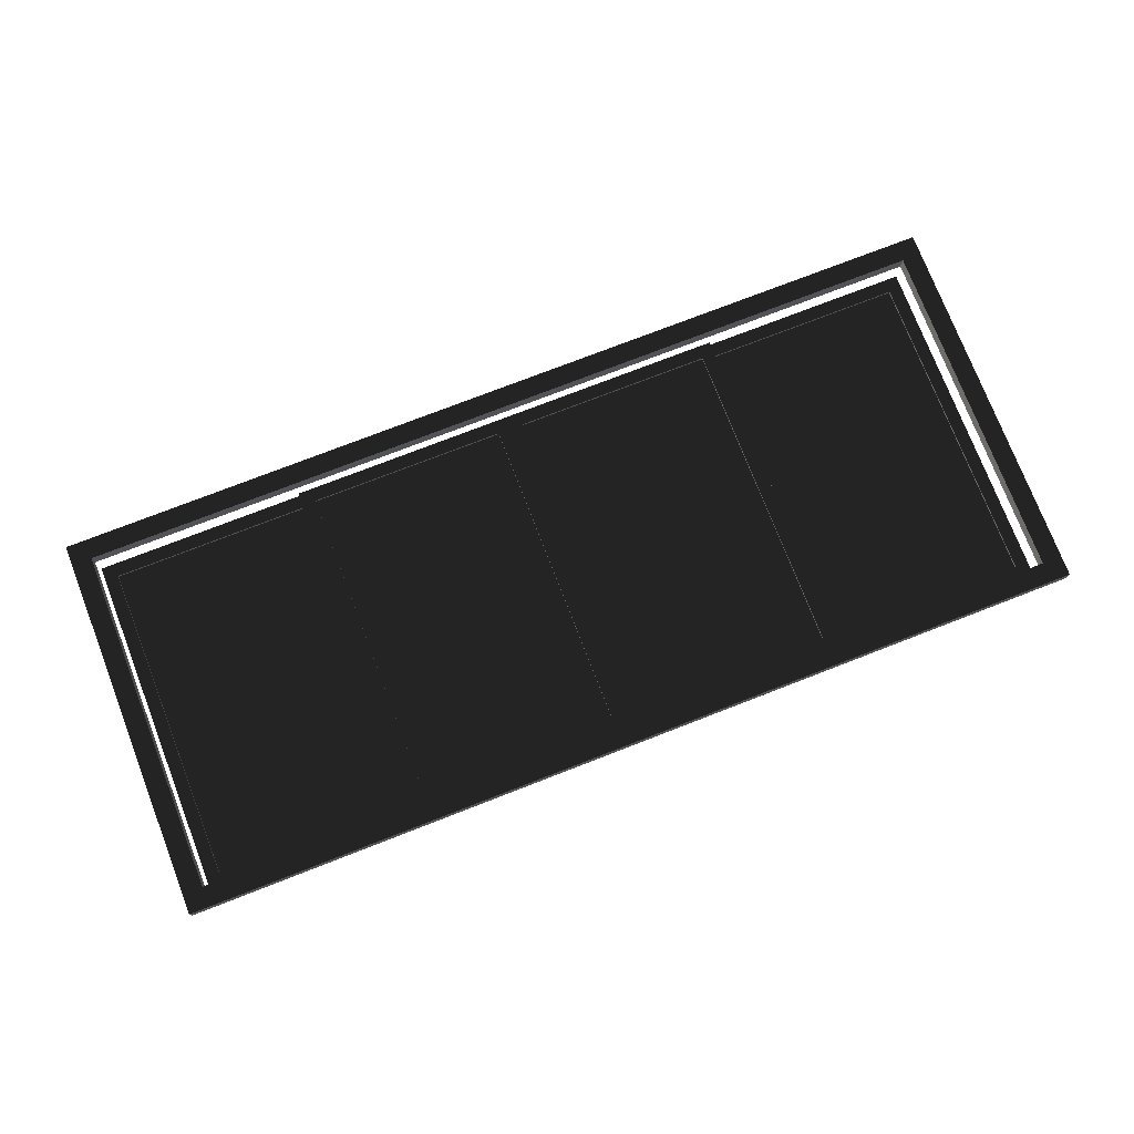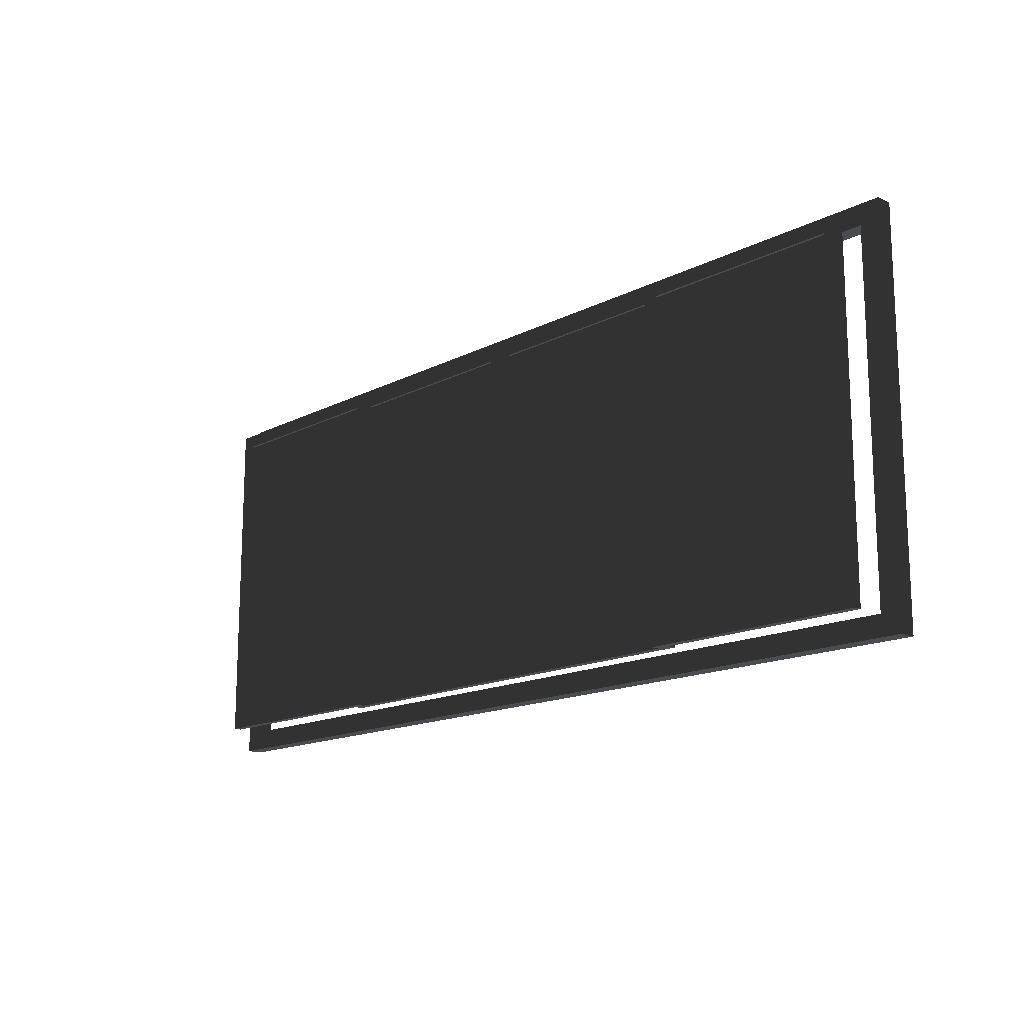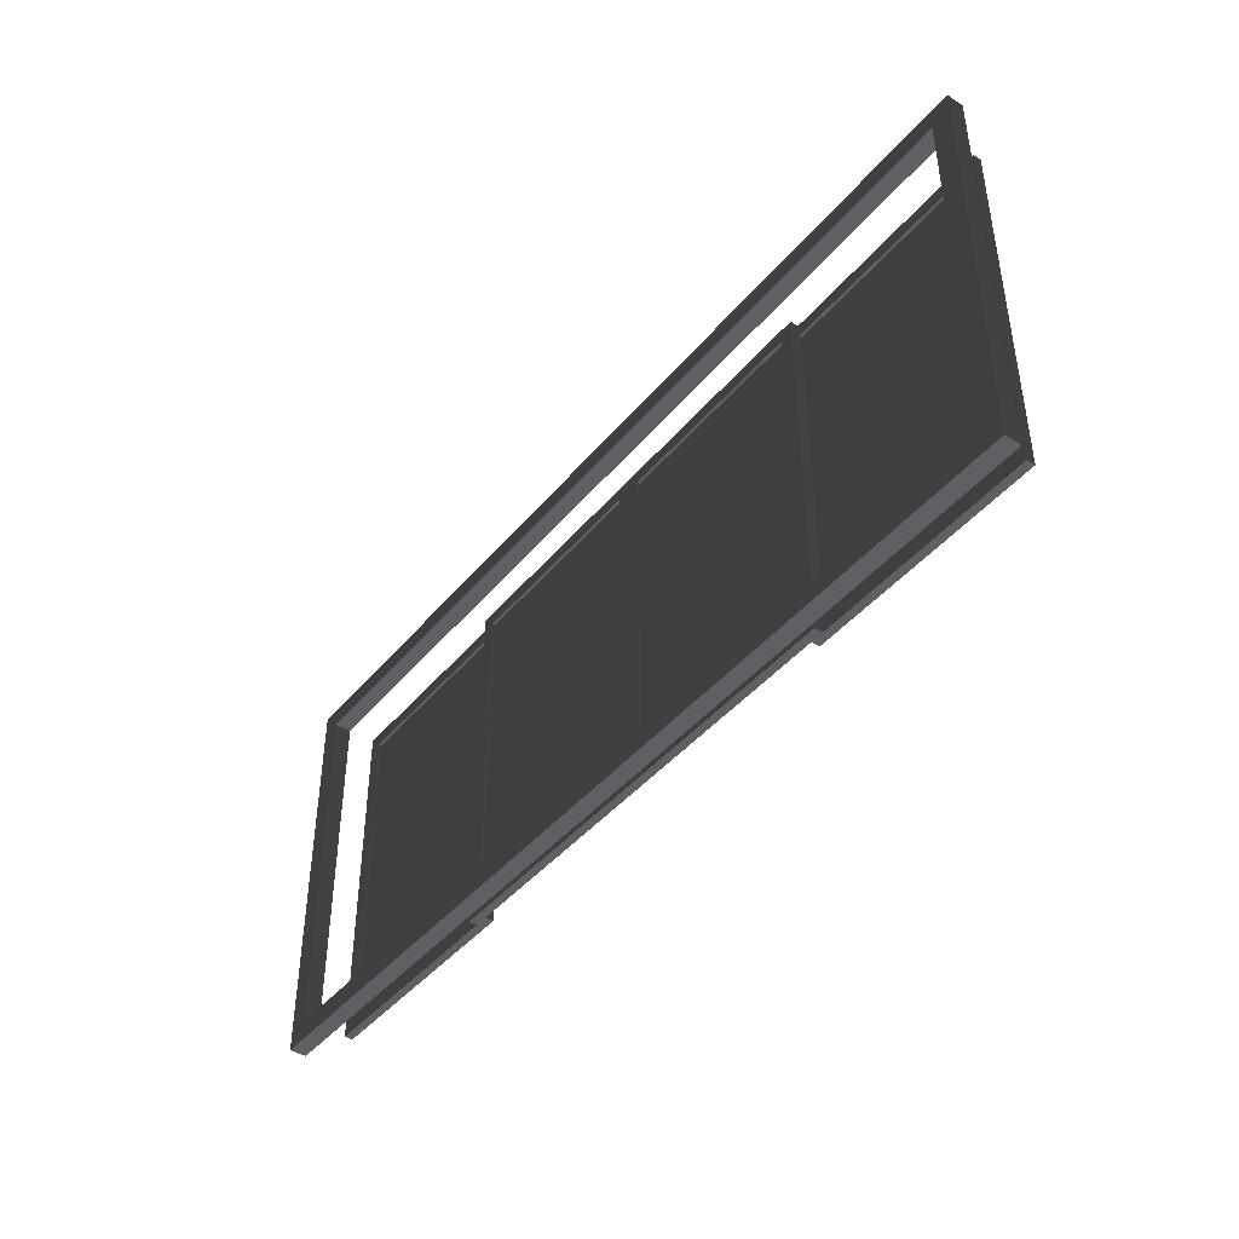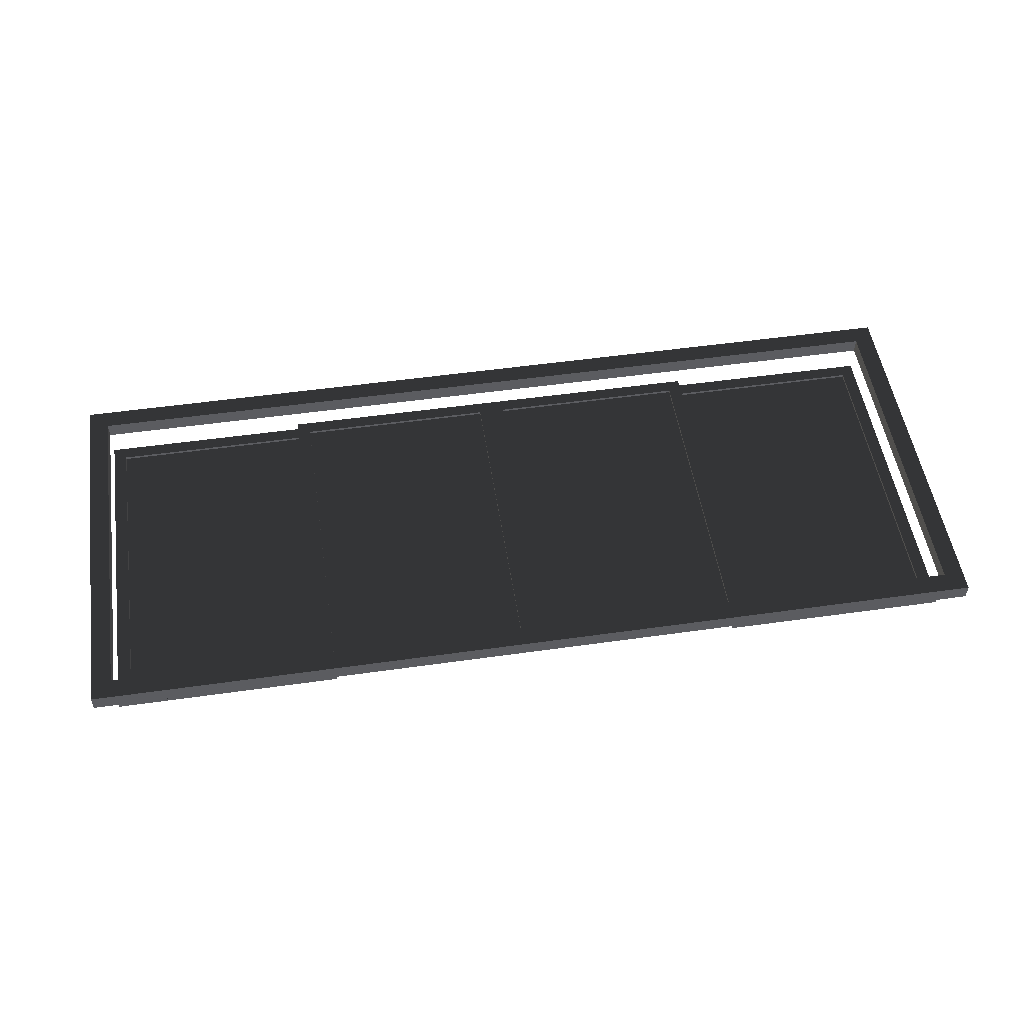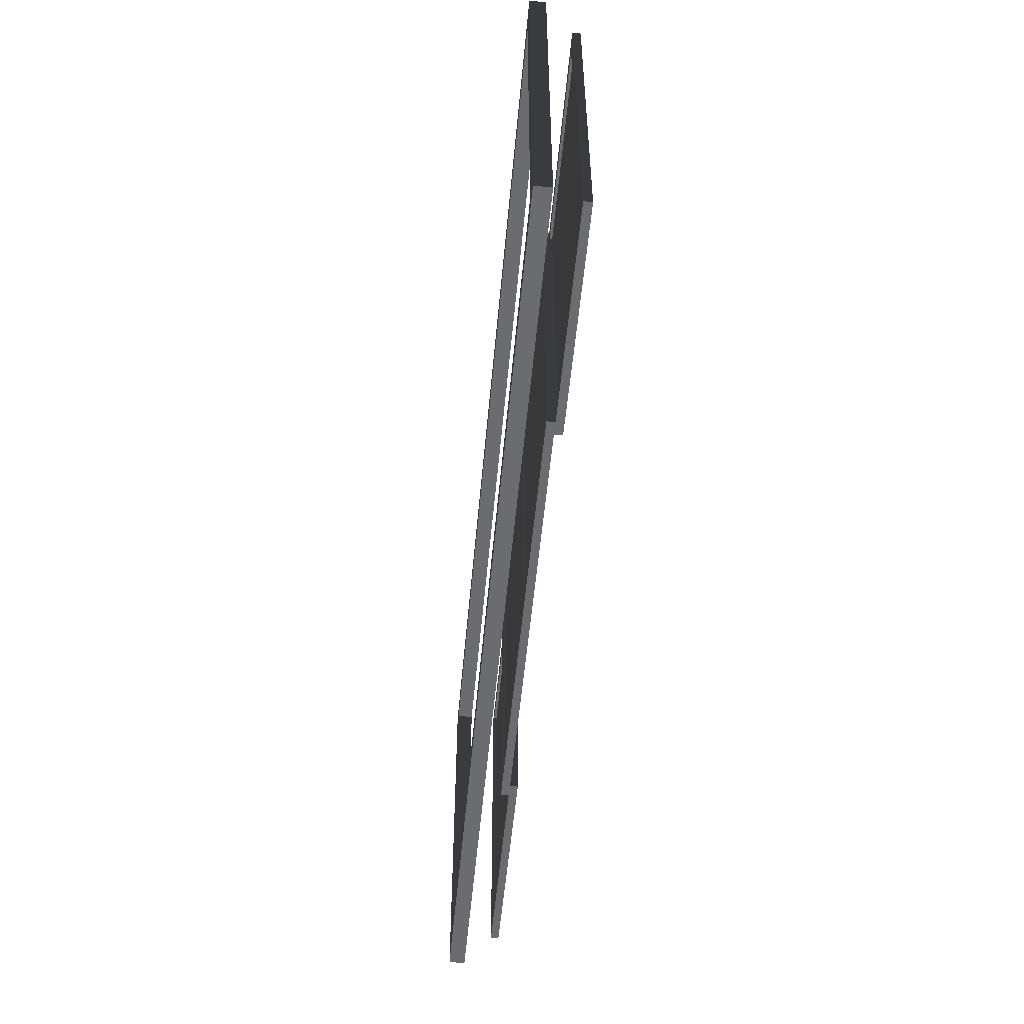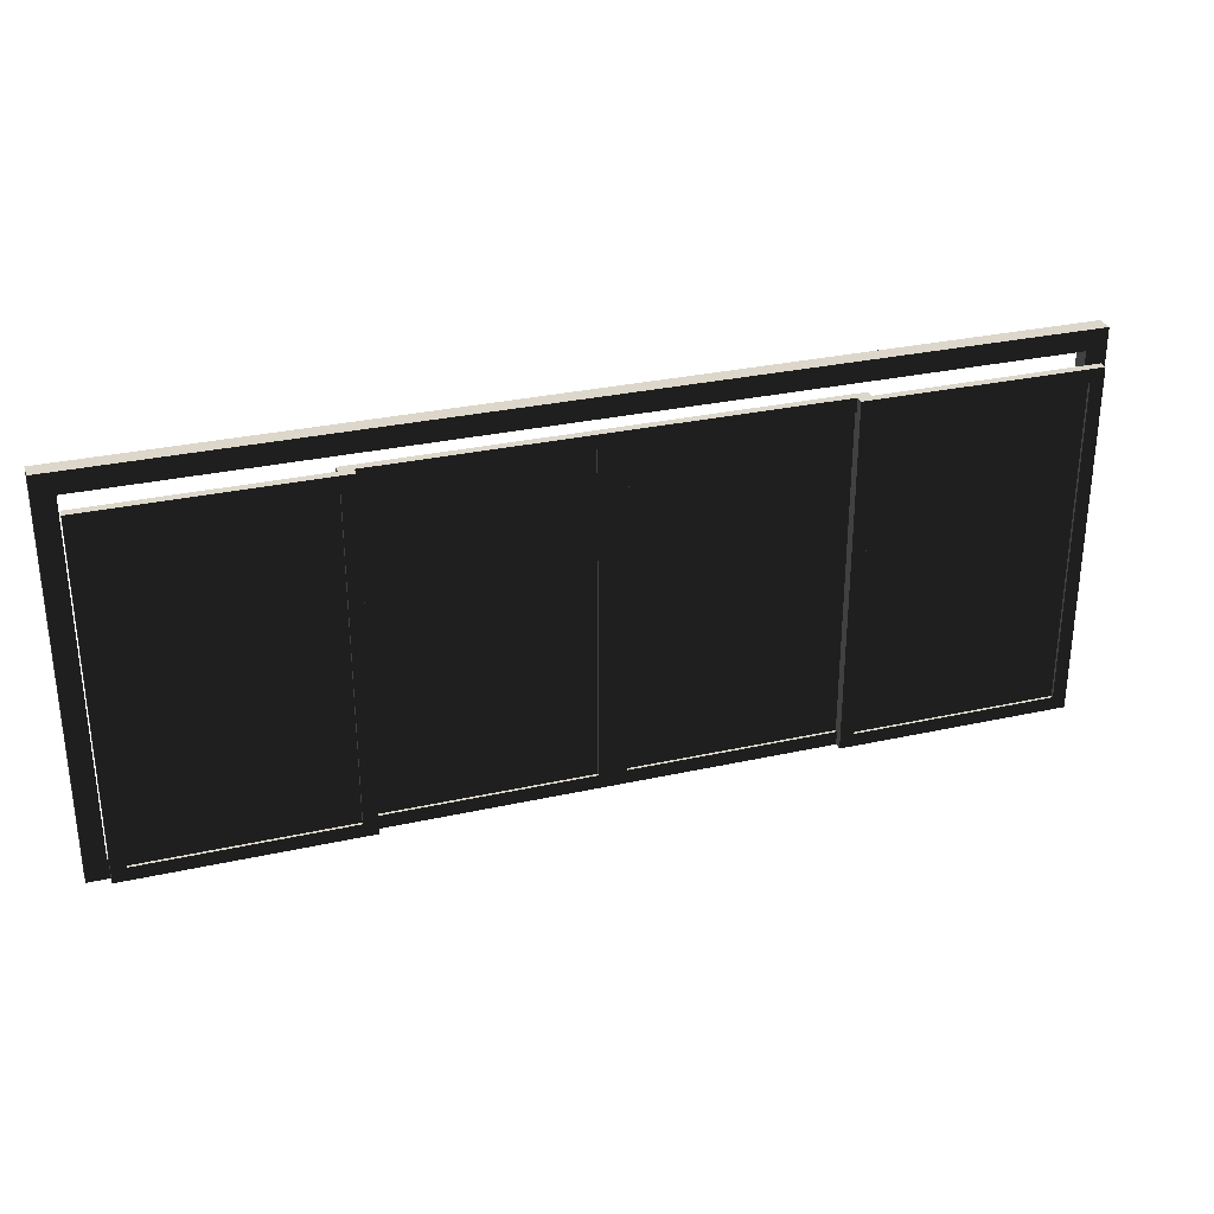
<metadata>
{"format":"obj","ext":"obj","renderer":"f3d","projection":"perspective","resolution":1024,"background":"white","views":[{"elev":75.9,"azim":-21.2,"up":"+Z"},{"elev":-15.2,"azim":-132.6,"up":"+Y"},{"elev":-43.0,"azim":53.6,"up":"+Y"},{"elev":51.9,"azim":171.3,"up":"+Z"},{"elev":-53.7,"azim":84.8,"up":"+Y"},{"elev":30.5,"azim":162.2,"up":"+Y"}]}
</metadata>
<code>
o 267368
v -6.166 4.85 16.68
v -5.416 4.85 16.68
v -5.416 3.65 16.68
v -6.166 3.65 16.68
v -6.166 4.85 16.69
v -6.166 3.65 16.69
v -5.416 3.65 16.69
v -5.416 4.85 16.69
v -6.166 4.85 16.67
v -6.166 4.85 16.7
v -6.166 3.65 16.7
v -6.166 3.65 16.67
v -6.216 4.9 16.7
v -6.216 4.9 16.67
v -6.216 3.6 16.67
v -6.216 3.6 16.7
v -5.416 3.65 16.7
v -5.416 3.65 16.67
v -5.366 3.6 16.67
v -5.366 3.6 16.7
v -5.416 4.85 16.7
v -5.416 4.85 16.67
v -5.366 4.9 16.67
v -5.366 4.9 16.7
v -5.366 4.85 16.71
v -4.616 4.85 16.71
v -4.616 3.65 16.71
v -5.366 3.65 16.71
v -5.366 4.85 16.72
v -5.366 3.65 16.72
v -4.616 3.65 16.72
v -4.616 4.85 16.72
v -5.366 4.85 16.7
v -5.366 4.85 16.73
v -5.366 3.65 16.73
v -5.366 3.65 16.7
v -5.416 4.9 16.73
v -5.416 4.9 16.7
v -5.416 3.6 16.7
v -5.416 3.6 16.73
v -4.616 3.65 16.73
v -4.616 3.65 16.7
v -4.566 3.6 16.7
v -4.566 3.6 16.73
v -4.616 4.85 16.73
v -4.616 4.85 16.7
v -4.566 4.9 16.7
v -4.566 4.9 16.73
v -4.516 4.85 16.71
v -3.766 4.85 16.71
v -3.766 3.65 16.71
v -4.516 3.65 16.71
v -4.516 4.85 16.72
v -4.516 3.65 16.72
v -3.766 3.65 16.72
v -3.766 4.85 16.72
v -4.516 4.85 16.7
v -4.516 4.85 16.73
v -4.516 3.65 16.73
v -4.516 3.65 16.7
v -3.766 3.65 16.73
v -3.766 3.65 16.7
v -3.716 3.6 16.7
v -3.716 3.6 16.73
v -3.766 4.85 16.73
v -3.766 4.85 16.7
v -3.716 4.9 16.7
v -3.716 4.9 16.73
v -3.716 4.85 16.68
v -2.966 4.85 16.68
v -2.966 3.65 16.68
v -3.716 3.65 16.68
v -3.716 4.85 16.69
v -3.716 3.65 16.69
v -2.966 3.65 16.69
v -2.966 4.85 16.69
v -3.716 4.85 16.67
v -3.716 4.85 16.7
v -3.716 3.65 16.7
v -3.716 3.65 16.67
v -3.766 4.9 16.7
v -3.766 4.9 16.67
v -3.766 3.6 16.67
v -3.766 3.6 16.7
v -2.966 3.65 16.7
v -2.966 3.65 16.67
v -2.916 3.6 16.67
v -2.916 3.6 16.7
v -2.966 4.85 16.7
v -2.966 4.85 16.67
v -2.916 4.9 16.67
v -2.916 4.9 16.7
v -2.841 4.975 16.86
v -6.291 4.975 16.86
v -6.291 3.525 16.86
v -2.841 3.525 16.86
v -2.916 4.9 16.86
v -2.916 3.6 16.86
v -6.216 3.6 16.86
v -6.216 4.9 16.86
v -2.841 4.975 16.8
v -2.841 3.525 16.8
v -6.291 3.525 16.8
v -6.291 4.975 16.8
v -2.916 4.9 16.8
v -6.216 4.9 16.8
v -6.216 3.6 16.8
v -2.916 3.6 16.8
f 4 1 2
f 2 3 4
f 7 8 5
f 5 6 7
f 2 1 5
f 5 8 2
f 3 2 8
f 8 7 3
f 4 3 7
f 7 6 4
f 1 4 6
f 6 5 1
f 28 25 26
f 26 27 28
f 31 32 29
f 29 30 31
f 26 25 29
f 29 32 26
f 27 26 32
f 32 31 27
f 28 27 31
f 31 30 28
f 25 28 30
f 30 29 25
f 52 49 50
f 50 51 52
f 55 56 53
f 53 54 55
f 50 49 53
f 53 56 50
f 51 50 56
f 56 55 51
f 52 51 55
f 55 54 52
f 49 52 54
f 54 53 49
f 72 69 70
f 70 71 72
f 75 76 73
f 73 74 75
f 70 69 73
f 73 76 70
f 71 70 76
f 76 75 71
f 72 71 75
f 75 74 72
f 69 72 74
f 74 73 69
f 9 10 11
f 11 12 9
f 13 14 15
f 15 16 13
f 12 11 18
f 17 18 11
f 16 15 20
f 19 20 15
f 18 17 21
f 21 22 18
f 20 19 23
f 23 24 20
f 24 21 17
f 21 24 10
f 20 17 11
f 17 20 24
f 10 13 11
f 13 10 24
f 11 16 20
f 16 11 13
f 22 21 9
f 10 9 21
f 19 18 22
f 18 19 12
f 23 22 9
f 22 23 19
f 12 15 9
f 15 12 19
f 9 14 23
f 14 9 15
f 24 23 13
f 14 13 23
f 33 34 35
f 35 36 33
f 37 38 39
f 39 40 37
f 36 35 42
f 41 42 35
f 40 39 44
f 43 44 39
f 42 41 45
f 45 46 42
f 44 43 47
f 47 48 44
f 48 45 41
f 45 48 34
f 44 41 35
f 41 44 48
f 34 37 35
f 37 34 48
f 35 40 44
f 40 35 37
f 46 45 33
f 34 33 45
f 43 42 46
f 42 43 36
f 47 46 33
f 46 47 43
f 36 39 33
f 39 36 43
f 33 38 47
f 38 33 39
f 48 47 37
f 38 37 47
f 57 58 59
f 59 60 57
f 48 47 43
f 43 44 48
f 60 59 62
f 61 62 59
f 44 43 64
f 63 64 43
f 62 61 65
f 65 66 62
f 64 63 67
f 67 68 64
f 68 65 61
f 65 68 58
f 64 61 59
f 61 64 68
f 58 48 59
f 48 58 68
f 59 44 64
f 44 59 48
f 66 65 57
f 58 57 65
f 63 62 66
f 62 63 60
f 67 66 57
f 66 67 63
f 60 43 57
f 43 60 63
f 57 47 67
f 47 57 43
f 68 67 48
f 47 48 67
f 77 78 79
f 79 80 77
f 81 82 83
f 83 84 81
f 80 79 86
f 85 86 79
f 84 83 88
f 87 88 83
f 86 85 89
f 89 90 86
f 88 87 91
f 91 92 88
f 92 89 85
f 89 92 78
f 88 85 79
f 85 88 92
f 78 81 79
f 81 78 92
f 79 84 88
f 84 79 81
f 90 89 77
f 78 77 89
f 87 86 90
f 86 87 80
f 91 90 77
f 90 91 87
f 80 83 77
f 83 80 87
f 77 82 91
f 82 77 83
f 92 91 81
f 82 81 91
f 94 100 97
f 100 94 99
f 93 97 98
f 97 93 94
f 99 95 98
f 95 99 94
f 98 96 93
f 96 98 95
f 103 107 108
f 107 103 106
f 102 108 105
f 108 102 103
f 106 104 105
f 104 106 103
f 105 101 102
f 101 105 104
f 98 97 105
f 105 108 98
f 99 98 108
f 108 107 99
f 100 99 107
f 107 106 100
f 97 100 106
f 106 105 97
f 94 93 101
f 101 104 94
f 95 94 103
f 104 103 94
f 96 95 103
f 103 102 96
f 93 96 101
f 102 101 96

</code>
